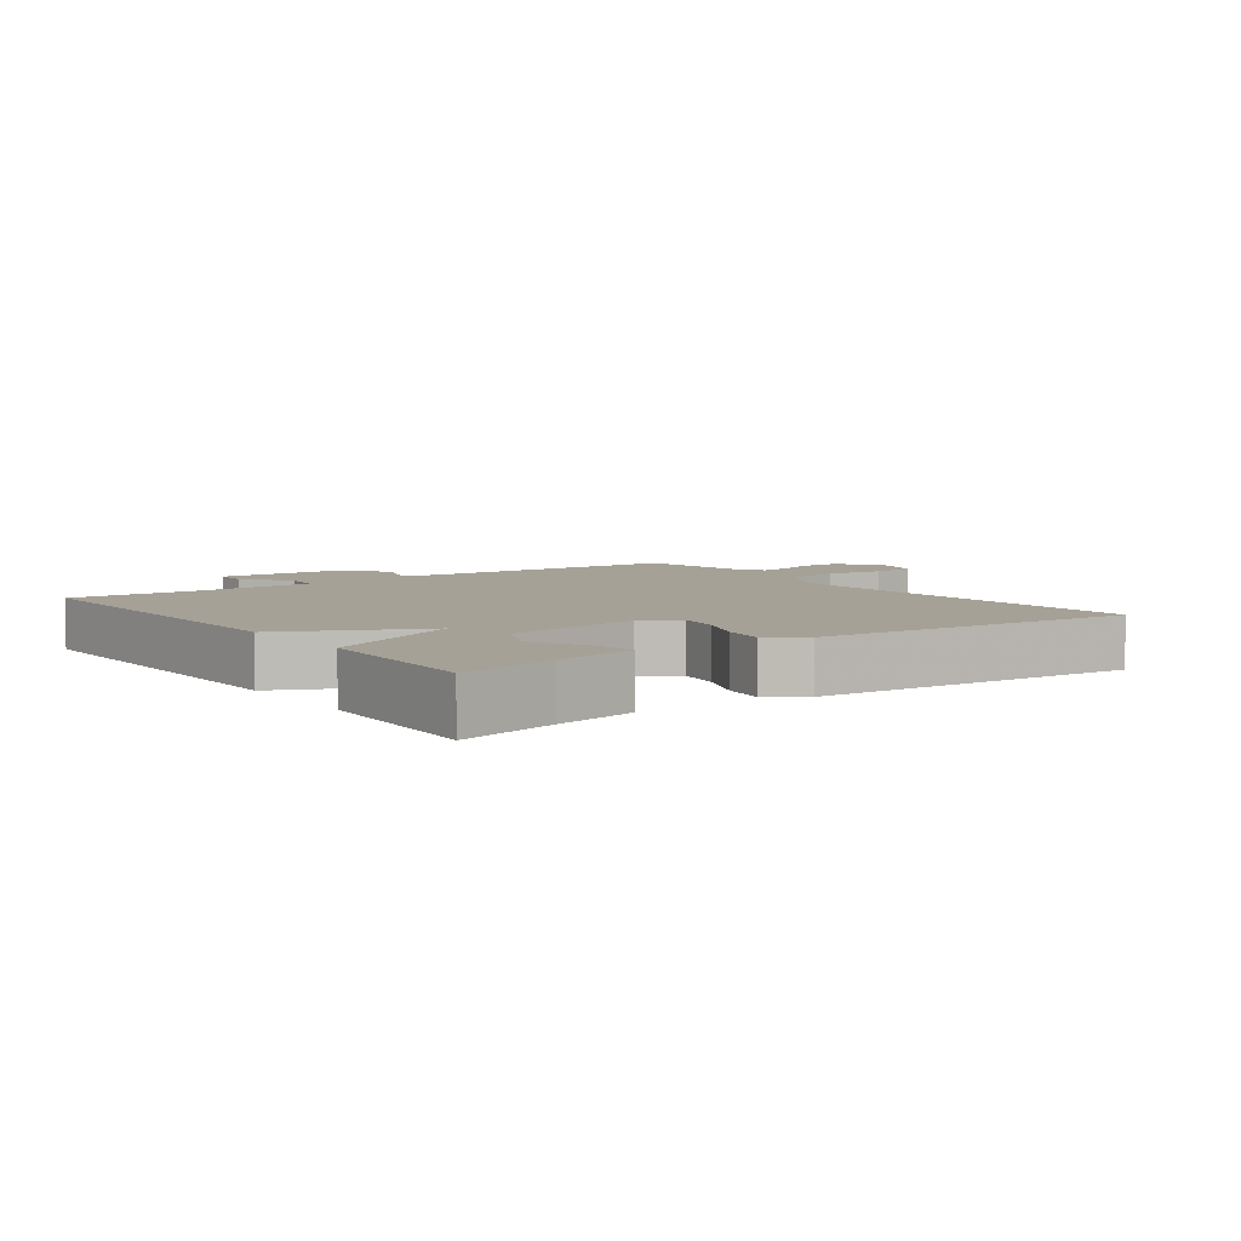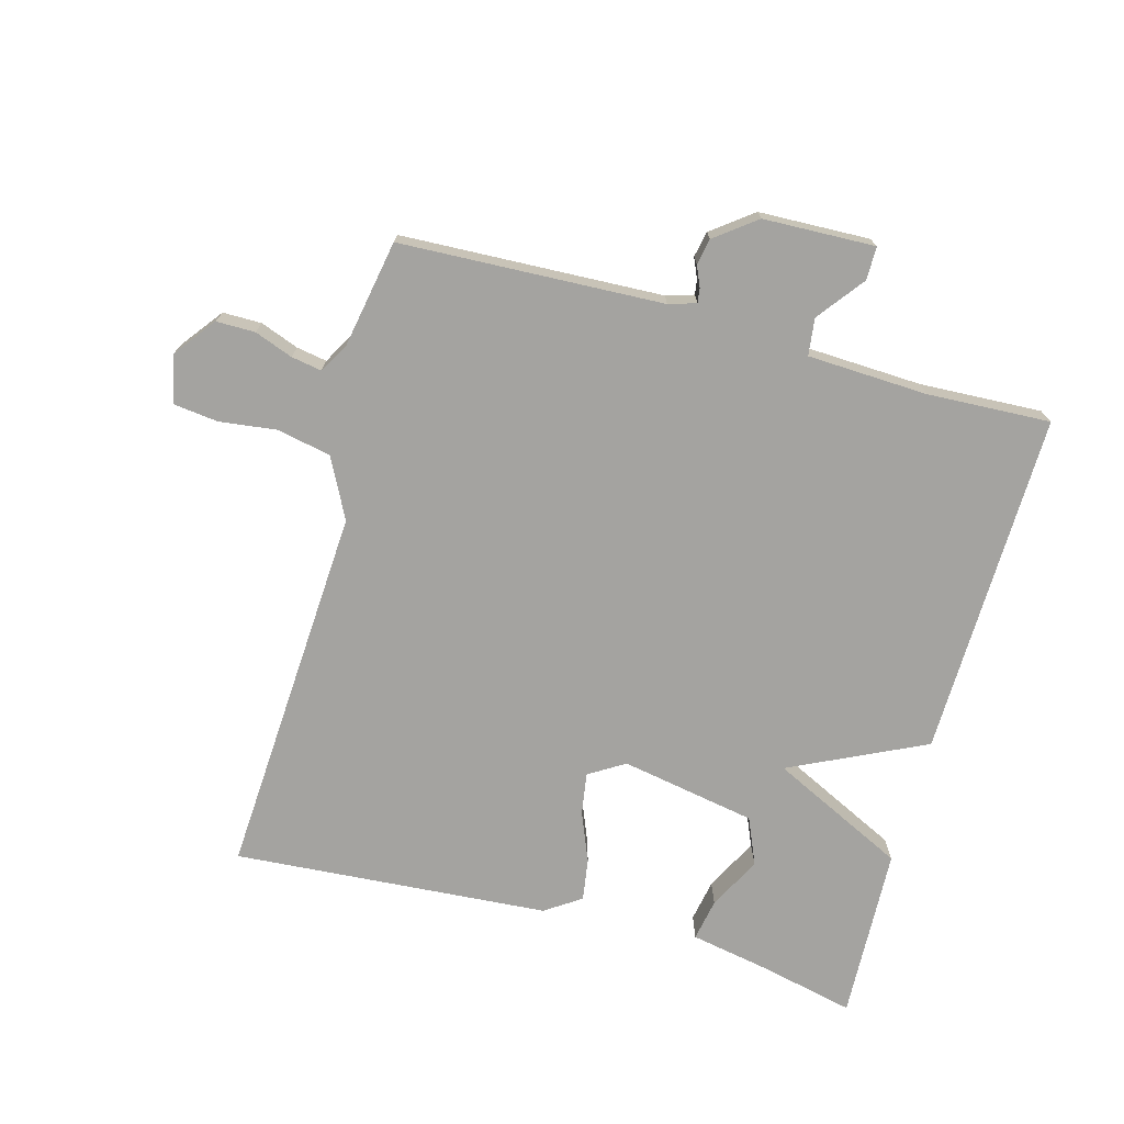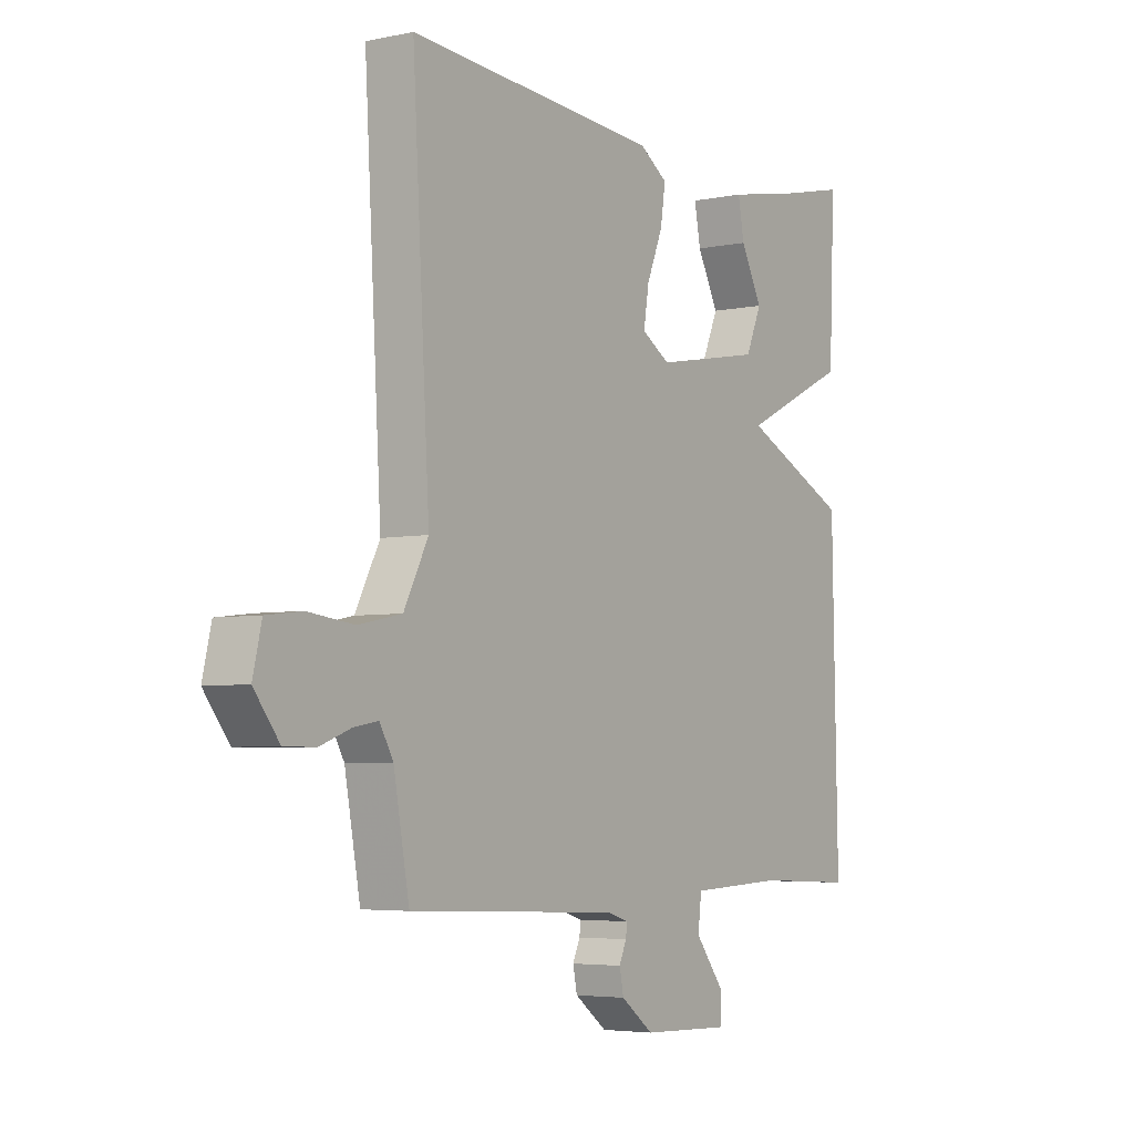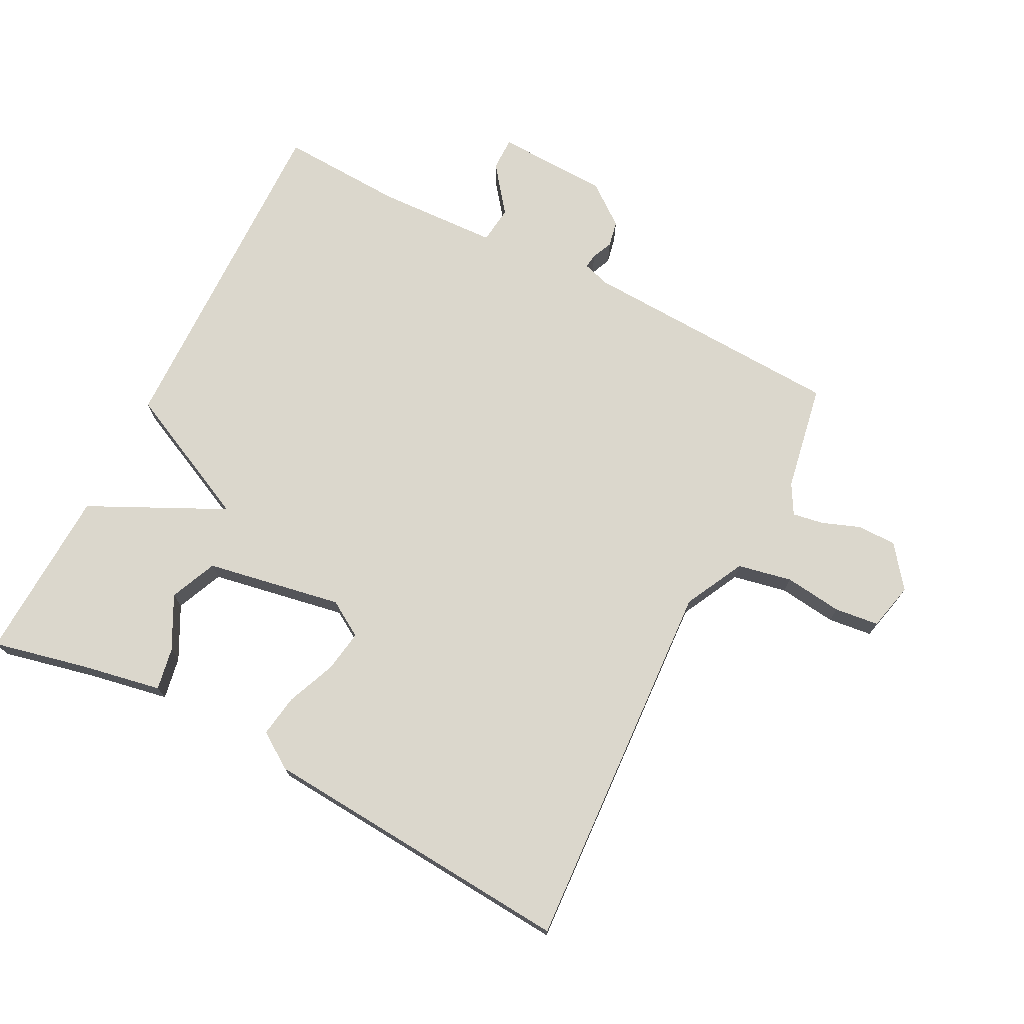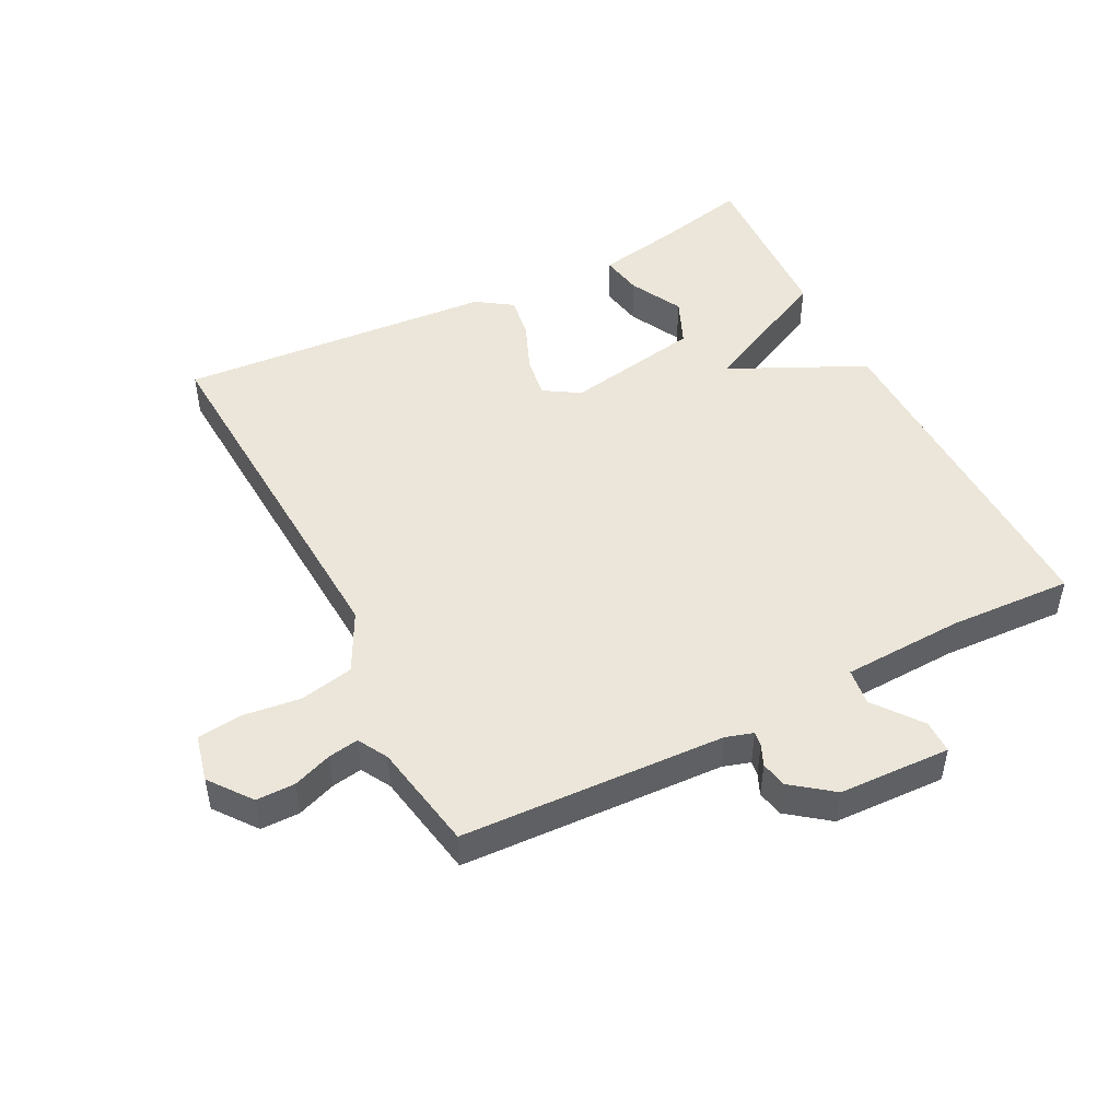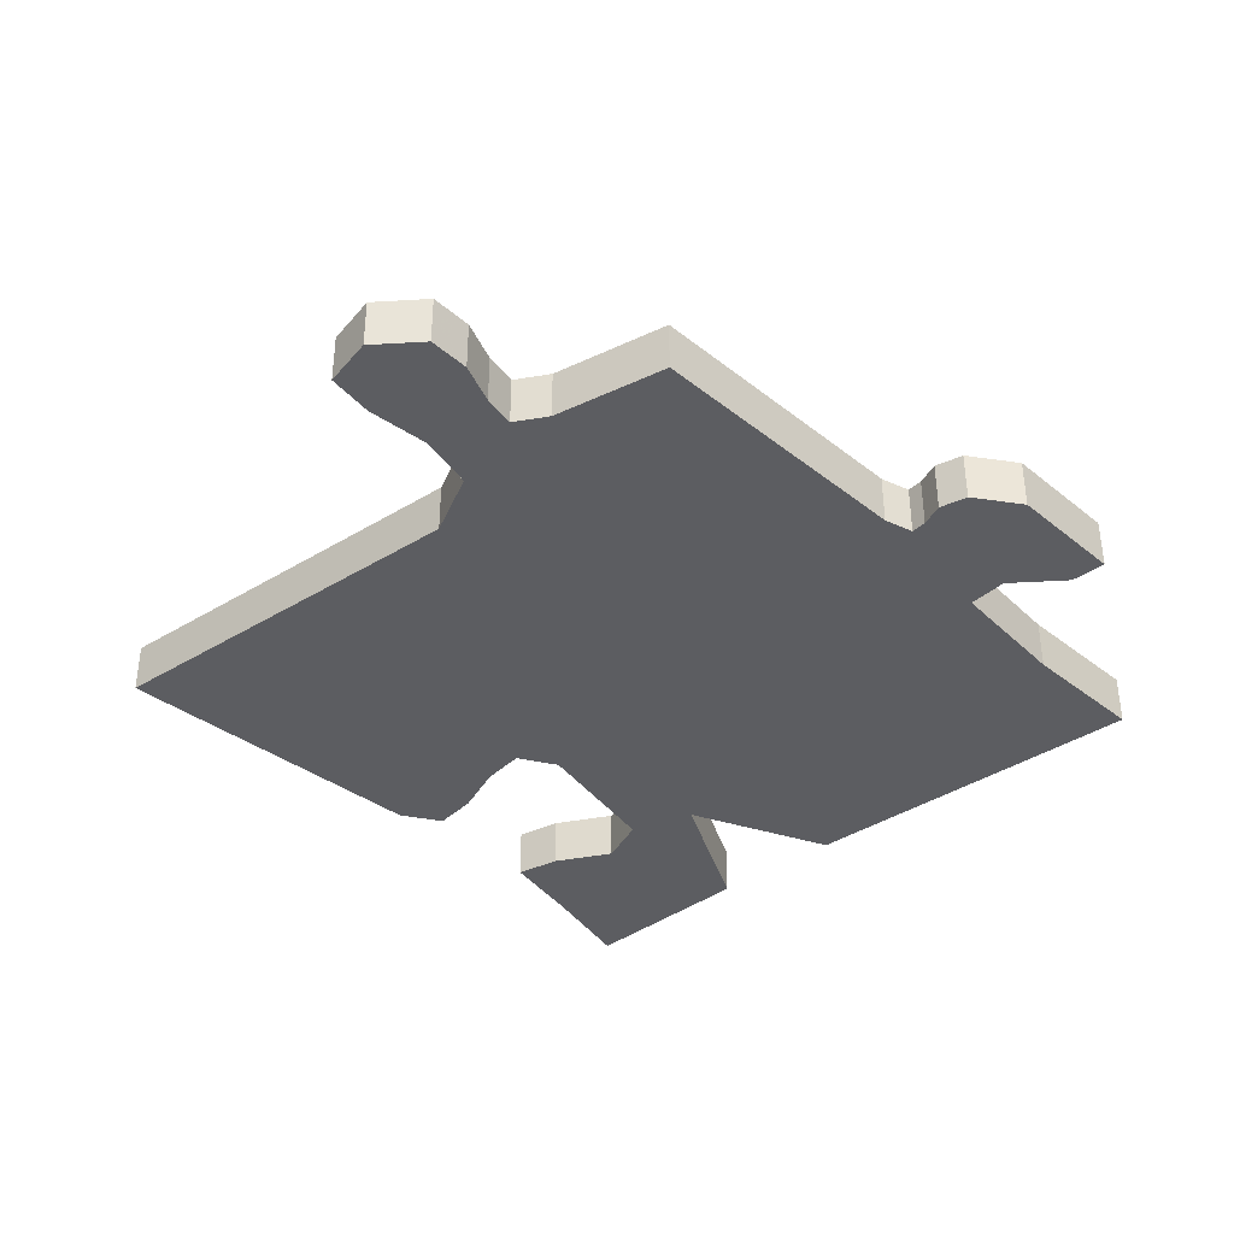
<metadata>
{"format":"obj","ext":"obj","renderer":"f3d","projection":"perspective","resolution":1024,"background":"white","views":[{"elev":6.0,"azim":-35.9,"up":"+Y"},{"elev":-73.0,"azim":164.6,"up":"+Y"},{"elev":-4.5,"azim":124.2,"up":"+Z"},{"elev":73.1,"azim":27.2,"up":"+Y"},{"elev":48.5,"azim":153.0,"up":"+Y"},{"elev":-36.8,"azim":131.8,"up":"+Y"}]}
</metadata>
<code>
v -0.5 0.07 -0.5
v -0.489 0.07 0.032
v -0.281 0.07 0.131
v -0.489 0.07 0.232
v -0.5 0.07 0.5
v -0.353 0.07 0.467
v -0.231 0.07 0.444
v -0.243 0.07 0.379
v -0.285 0.07 0.298
v -0.254 0.07 0.226
v -0.045 0.07 0.188
v 0.01 0.07 0.222
v 0 0.07 0.286
v -0.031 0.07 0.362
v -0.041 0.07 0.427
v 0.014 0.07 0.464
v 0.5 0.07 0.5
v 0.467 0.07 -0.076
v 0.514 0.07 -0.168
v 0.597 0.07 -0.185
v 0.686 0.07 -0.174
v 0.754 0.07 -0.182
v 0.771 0.07 -0.255
v 0.722 0.07 -0.319
v 0.662 0.07 -0.319
v 0.603 0.07 -0.297
v 0.556 0.07 -0.289
v 0.53 0.07 -0.335
v 0.5 0.07 -0.5
v 0.095 0.07 -0.518
v 0.053 0.07 -0.531
v 0.056 0.07 -0.553
v 0.07 0.07 -0.585
v 0.062 0.07 -0.625
v -0.001 0.07 -0.673
v -0.173 0.07 -0.679
v -0.173 0.07 -0.628
v -0.118 0.07 -0.556
v -0.125 0.07 -0.499
v -0.31 0.07 -0.491
v -0.5 0 -0.5
v -0.489 0 0.032
v -0.281 0 0.131
v -0.489 0 0.232
v -0.5 0 0.5
v -0.353 0 0.467
v -0.231 0 0.444
v -0.243 0 0.379
v -0.285 0 0.298
v -0.254 0 0.226
v -0.045 0 0.188
v 0.01 0 0.222
v 0 0 0.286
v -0.031 0 0.362
v -0.041 0 0.427
v 0.014 0 0.464
v 0.5 0 0.5
v 0.467 0 -0.076
v 0.514 0 -0.168
v 0.597 0 -0.185
v 0.686 0 -0.174
v 0.754 0 -0.182
v 0.771 0 -0.255
v 0.722 0 -0.319
v 0.662 0 -0.319
v 0.603 0 -0.297
v 0.556 0 -0.289
v 0.53 0 -0.335
v 0.5 0 -0.5
v 0.095 0 -0.518
v 0.053 0 -0.531
v 0.056 0 -0.553
v 0.07 0 -0.585
v 0.062 0 -0.625
v -0.001 0 -0.673
v -0.173 0 -0.679
v -0.173 0 -0.628
v -0.118 0 -0.556
v -0.125 0 -0.499
v -0.31 0 -0.491
f 36 37 38
f 35 36 38
f 34 35 38
f 33 34 38
f 32 33 38
f 31 32 38 39
f 30 31 39
f 28 29 30 39
f 27 28 39 40
f 24 25 26
f 23 24 26
f 22 23 26
f 21 22 26
f 20 21 26
f 19 20 26 27
f 1 2 3
f 40 1 3
f 27 40 3
f 19 27 3
f 18 19 3
f 16 17 18
f 15 16 18
f 14 15 18
f 13 14 18
f 6 7 8 9
f 5 6 9
f 4 5 9
f 3 4 9
f 3 9 10
f 18 3 10 11
f 12 13 18
f 11 12 18
f 78 77 76
f 78 76 75
f 78 75 74
f 78 74 73
f 78 73 72
f 79 78 72 71
f 79 71 70
f 79 70 69 68
f 80 79 68 67
f 66 65 64
f 66 64 63
f 66 63 62
f 66 62 61
f 66 61 60
f 67 66 60 59
f 43 42 41
f 43 41 80
f 43 80 67
f 43 67 59
f 43 59 58
f 58 57 56
f 58 56 55
f 58 55 54
f 58 54 53
f 49 48 47 46
f 49 46 45
f 49 45 44
f 49 44 43
f 50 49 43
f 51 50 43 58
f 58 53 52
f 58 52 51
f 1 41 42 2
f 2 42 43 3
f 3 43 44 4
f 4 44 45 5
f 5 45 46 6
f 6 46 47 7
f 7 47 48 8
f 8 48 49 9
f 9 49 50 10
f 10 50 51 11
f 11 51 52 12
f 12 52 53 13
f 13 53 54 14
f 14 54 55 15
f 15 55 56 16
f 16 56 57 17
f 17 57 58 18
f 18 58 59 19
f 19 59 60 20
f 20 60 61 21
f 21 61 62 22
f 22 62 63 23
f 23 63 64 24
f 24 64 65 25
f 25 65 66 26
f 26 66 67 27
f 27 67 68 28
f 28 68 69 29
f 29 69 70 30
f 30 70 71 31
f 31 71 72 32
f 32 72 73 33
f 33 73 74 34
f 34 74 75 35
f 35 75 76 36
f 36 76 77 37
f 37 77 78 38
f 38 78 79 39
f 39 79 80 40
f 40 80 41 1

</code>
